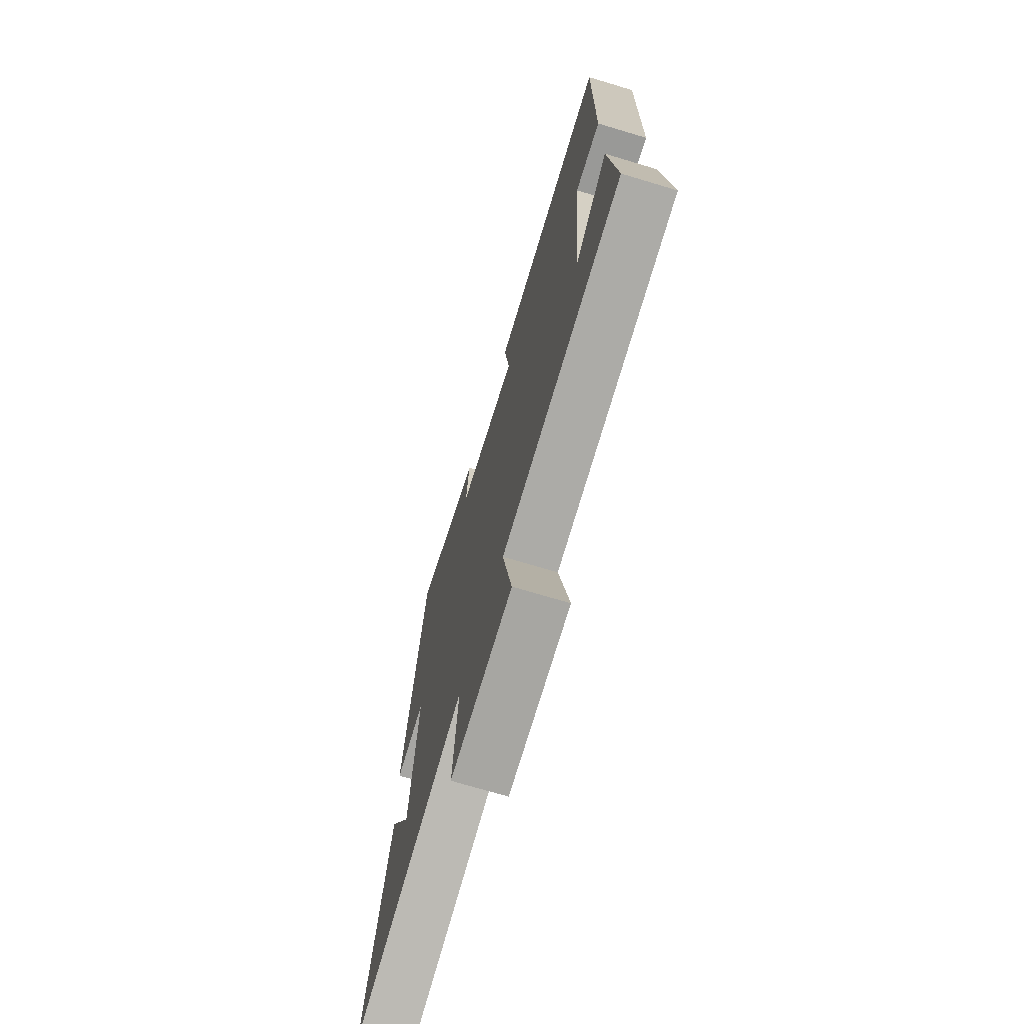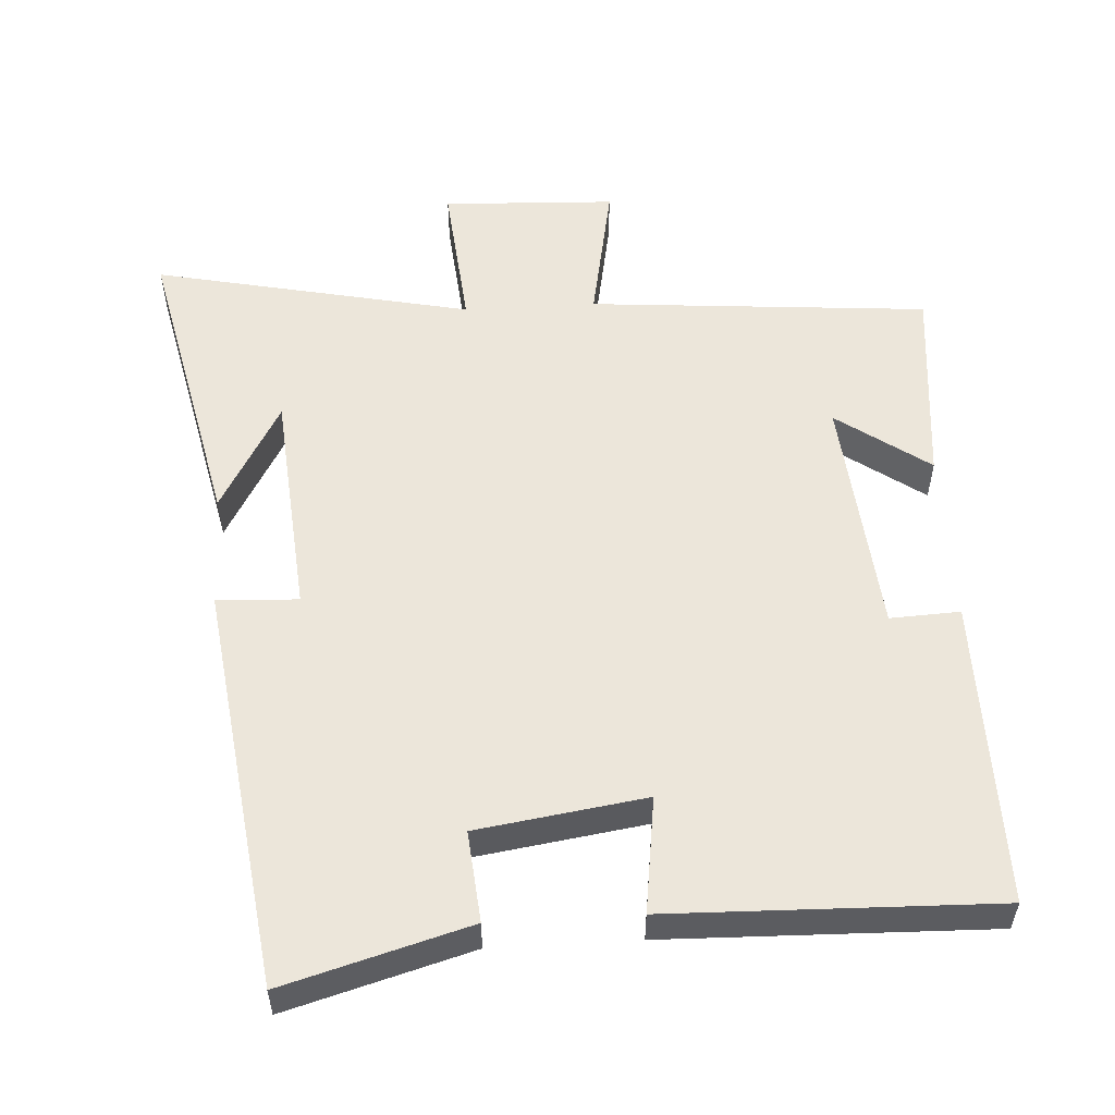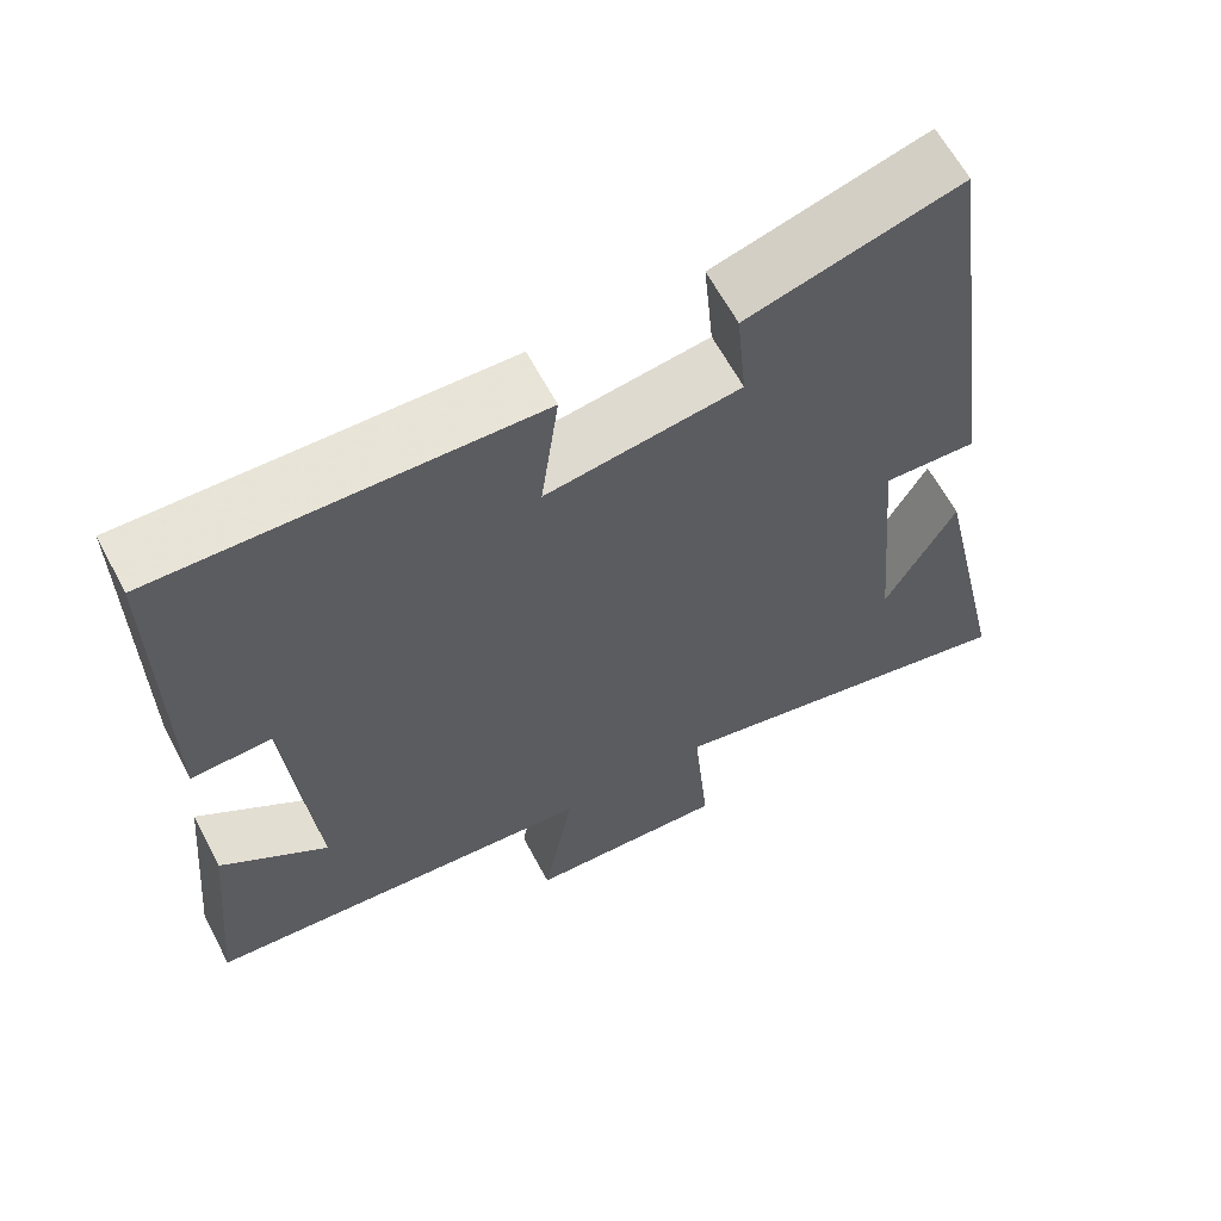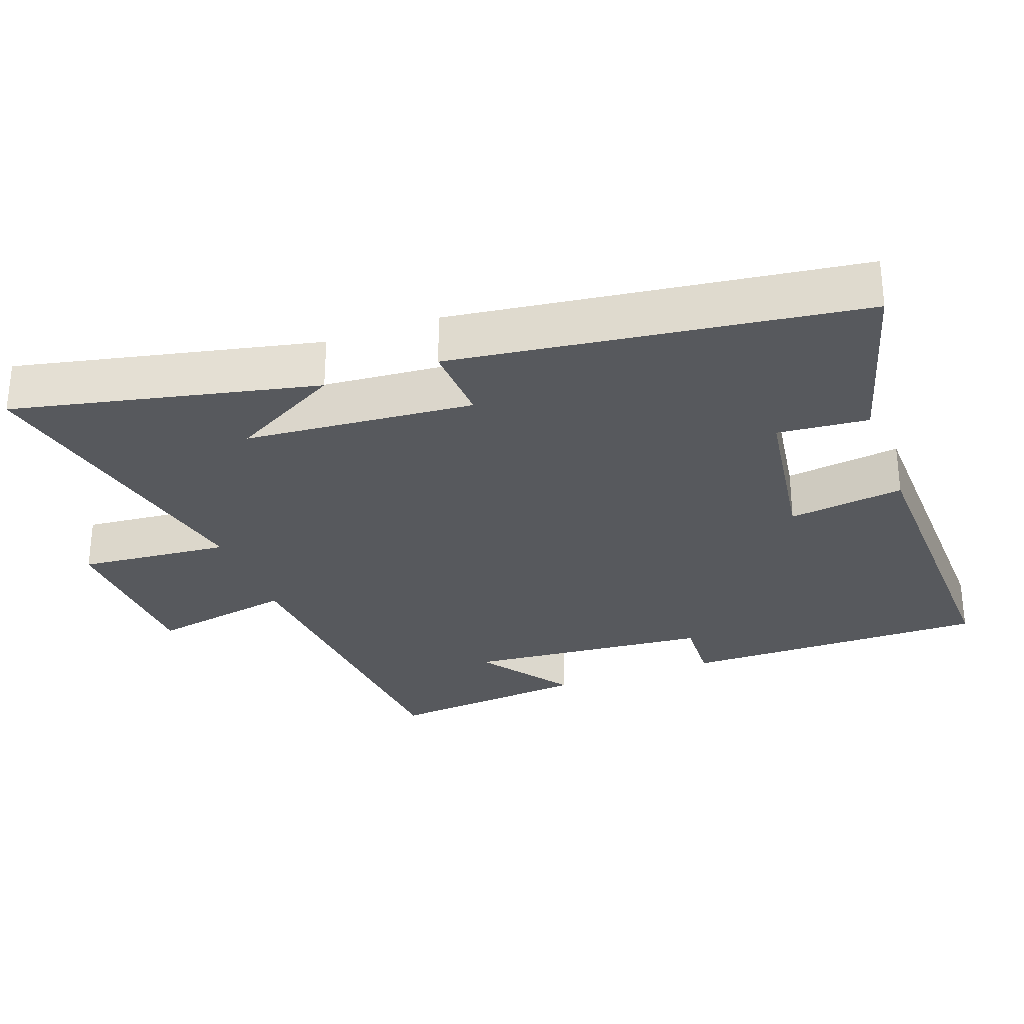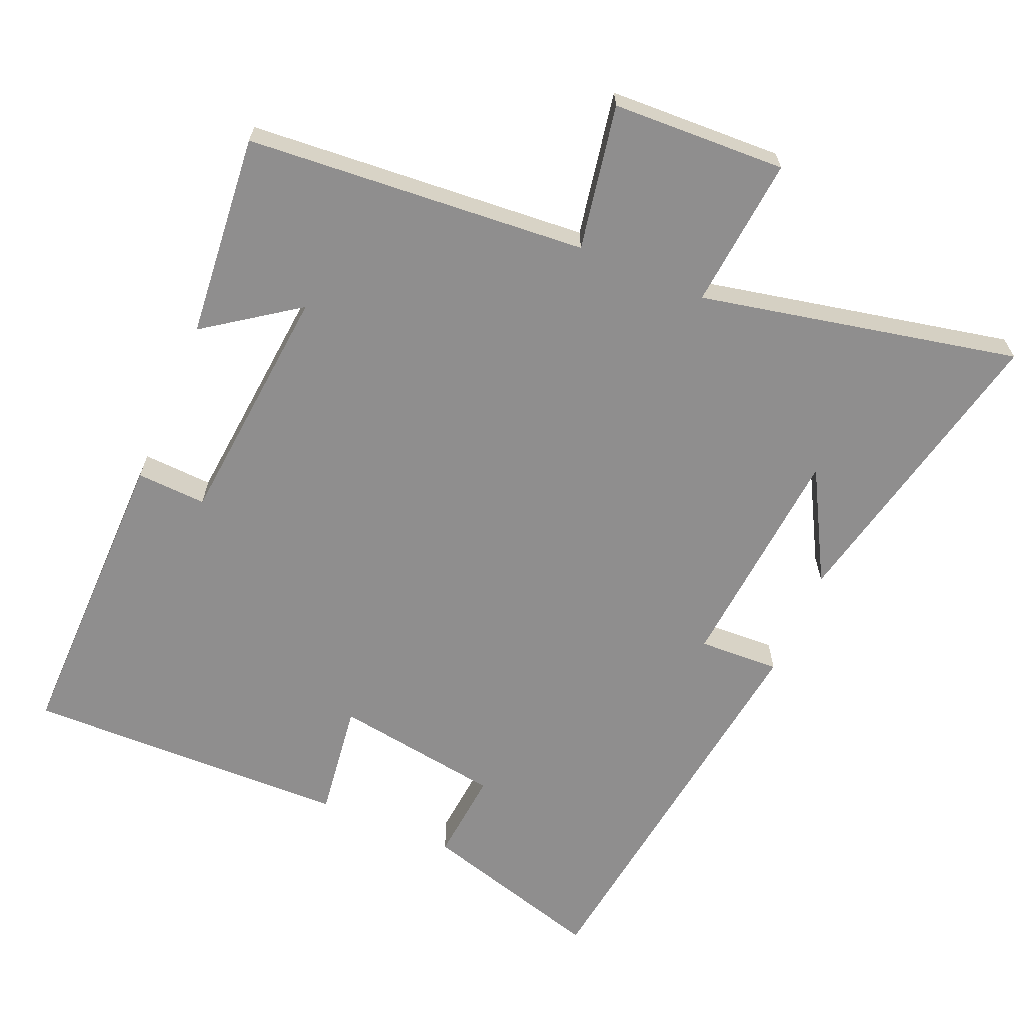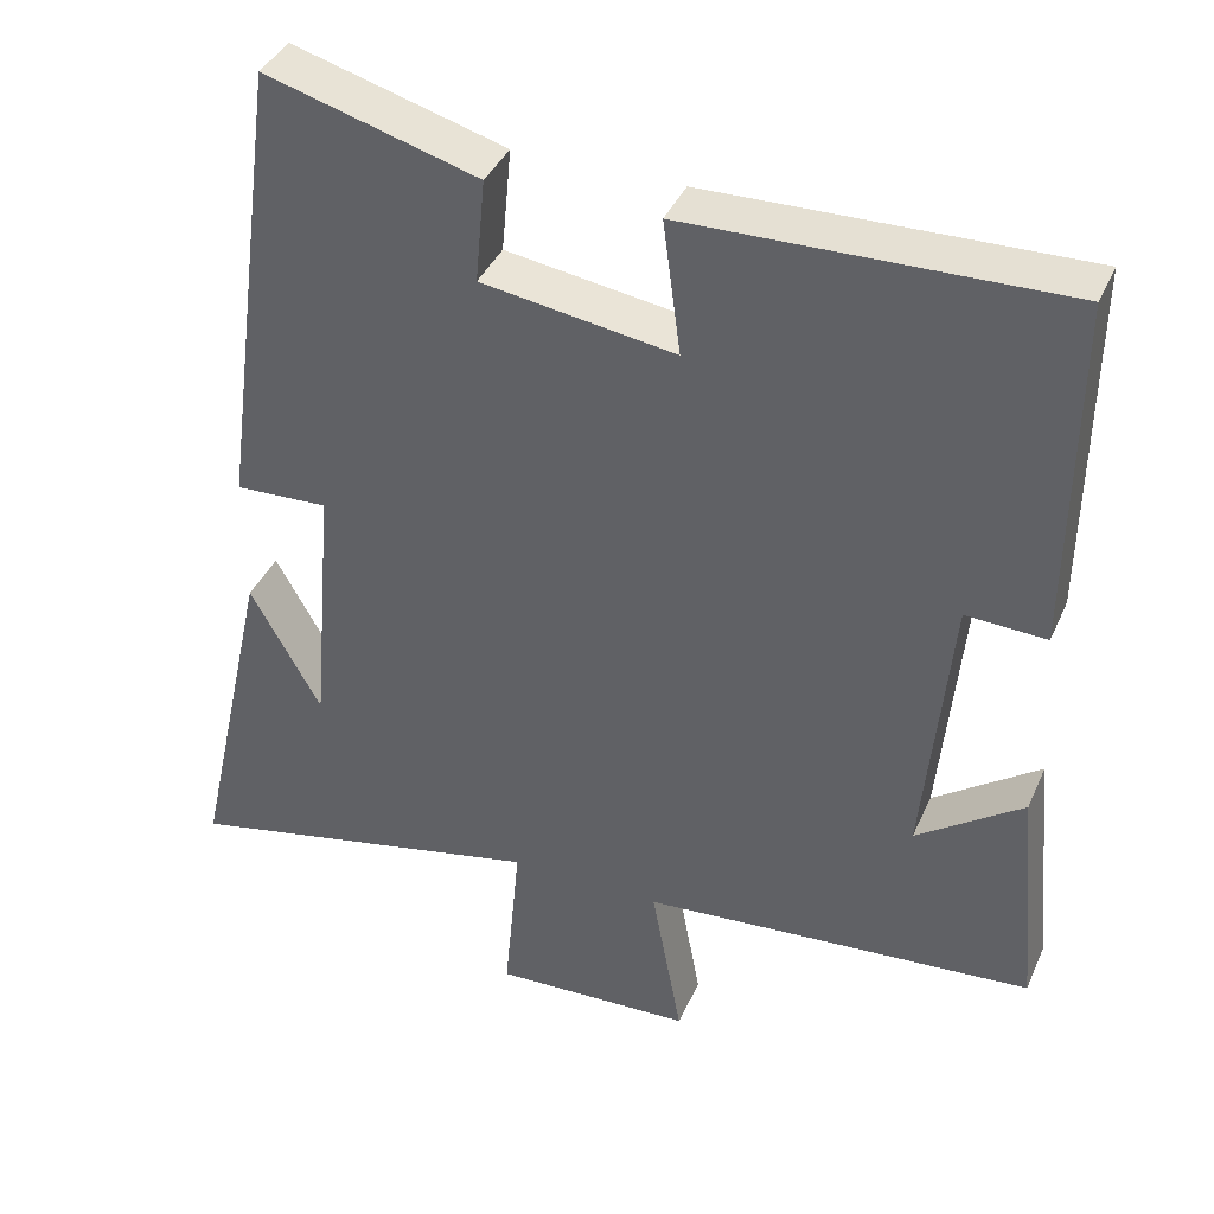
<metadata>
{"format":"obj","ext":"obj","renderer":"f3d","projection":"perspective","resolution":1024,"background":"white","views":[{"elev":-71.7,"azim":73.3,"up":"+Z"},{"elev":54.5,"azim":-3.3,"up":"+Y"},{"elev":62.6,"azim":152.1,"up":"+Z"},{"elev":-29.6,"azim":-69.7,"up":"+Y"},{"elev":-65.0,"azim":156.9,"up":"+Y"},{"elev":39.2,"azim":22.3,"up":"+Z"}]}
</metadata>
<code>
v 0.527 0.07 -0.462
v 0.044 0.07 -0.5
v 0.082 0.07 -0.705
v -0.164 0.07 -0.715
v -0.144 0.07 -0.5
v -0.595 0.07 -0.595
v -0.5 0.07 -0.165
v -0.413 0.07 -0.322
v -0.385 0.07 0.004
v -0.5 0.07 -0.001
v -0.422 0.07 0.575
v -0.161 0.07 0.5
v -0.173 0.07 0.371
v 0.065 0.07 0.335
v 0.043 0.07 0.5
v 0.504 0.07 0.511
v 0.5 0.07 0.075
v 0.401 0.07 0.08
v 0.369 0.07 -0.266
v 0.5 0.07 -0.173
v 0.527 0 -0.462
v 0.044 0 -0.5
v 0.082 0 -0.705
v -0.164 0 -0.715
v -0.144 0 -0.5
v -0.595 0 -0.595
v -0.5 0 -0.165
v -0.413 0 -0.322
v -0.385 0 0.004
v -0.5 0 -0.001
v -0.422 0 0.575
v -0.161 0 0.5
v -0.173 0 0.371
v 0.065 0 0.335
v 0.043 0 0.5
v 0.504 0 0.511
v 0.5 0 0.075
v 0.401 0 0.08
v 0.369 0 -0.266
v 0.5 0 -0.173
f 19 20 1 2
f 18 19 2
f 16 17 18
f 15 16 18
f 14 15 18
f 13 14 18 2
f 11 12 13
f 10 11 13
f 9 10 13
f 8 9 13 2
f 6 7 8
f 5 6 8
f 5 8 2
f 2 3 4 5
f 22 21 40 39
f 22 39 38
f 38 37 36
f 38 36 35
f 38 35 34
f 22 38 34 33
f 33 32 31
f 33 31 30
f 33 30 29
f 22 33 29 28
f 28 27 26
f 28 26 25
f 22 28 25
f 25 24 23 22
f 1 21 22 2
f 2 22 23 3
f 3 23 24 4
f 4 24 25 5
f 5 25 26 6
f 6 26 27 7
f 7 27 28 8
f 8 28 29 9
f 9 29 30 10
f 10 30 31 11
f 11 31 32 12
f 12 32 33 13
f 13 33 34 14
f 14 34 35 15
f 15 35 36 16
f 16 36 37 17
f 17 37 38 18
f 18 38 39 19
f 19 39 40 20
f 20 40 21 1

</code>
